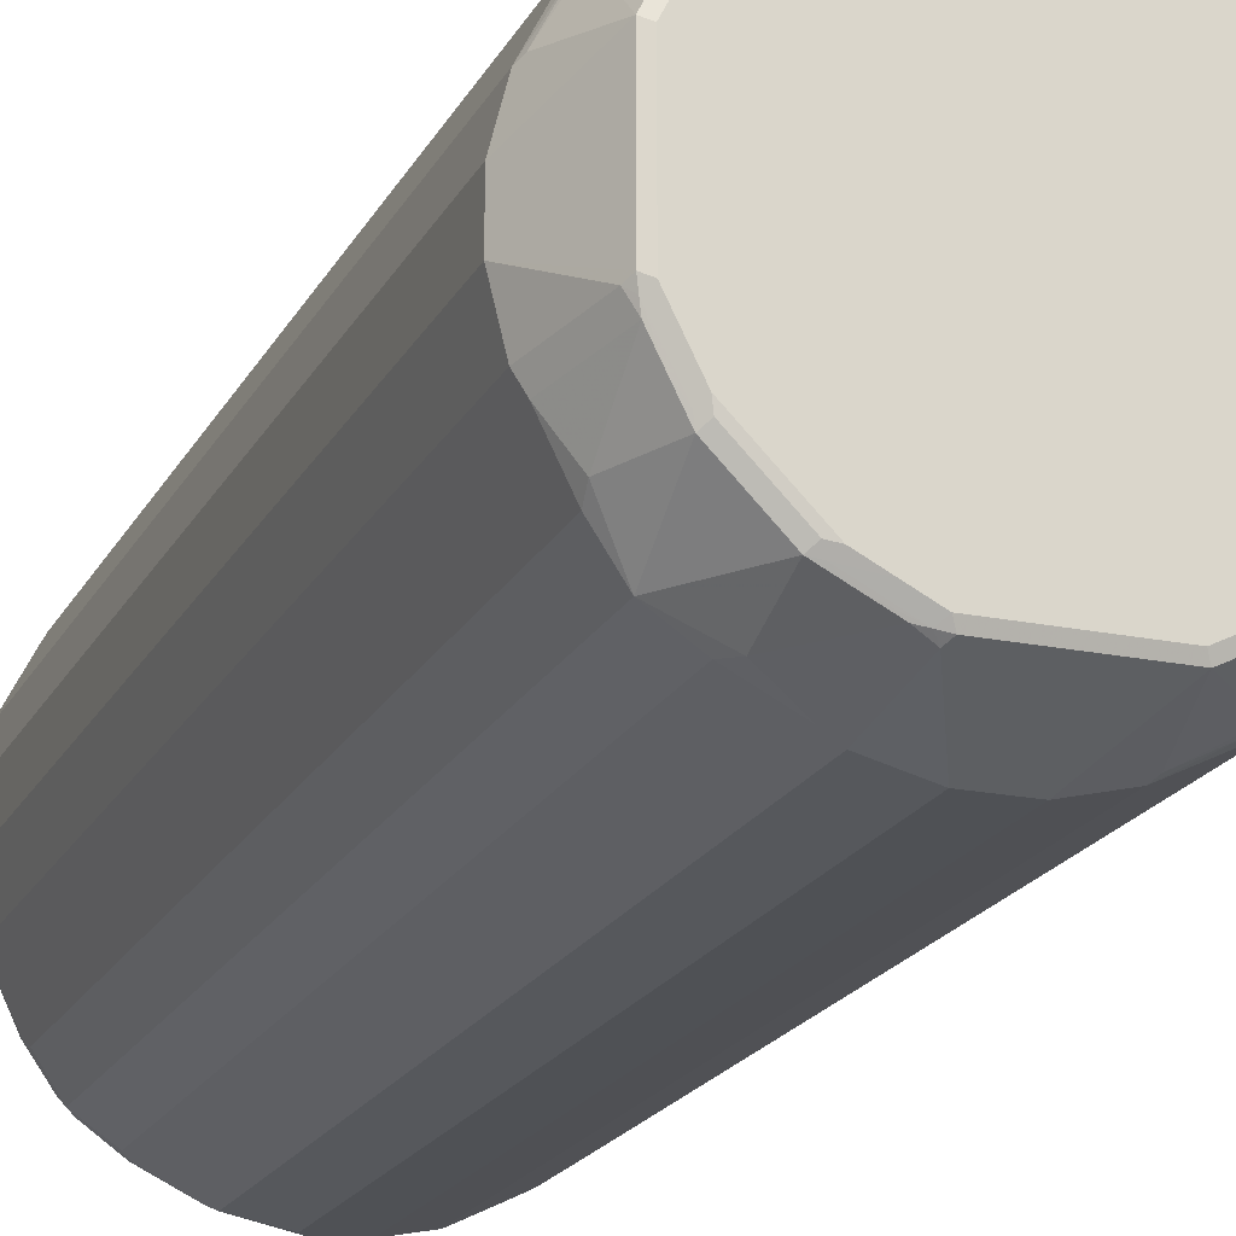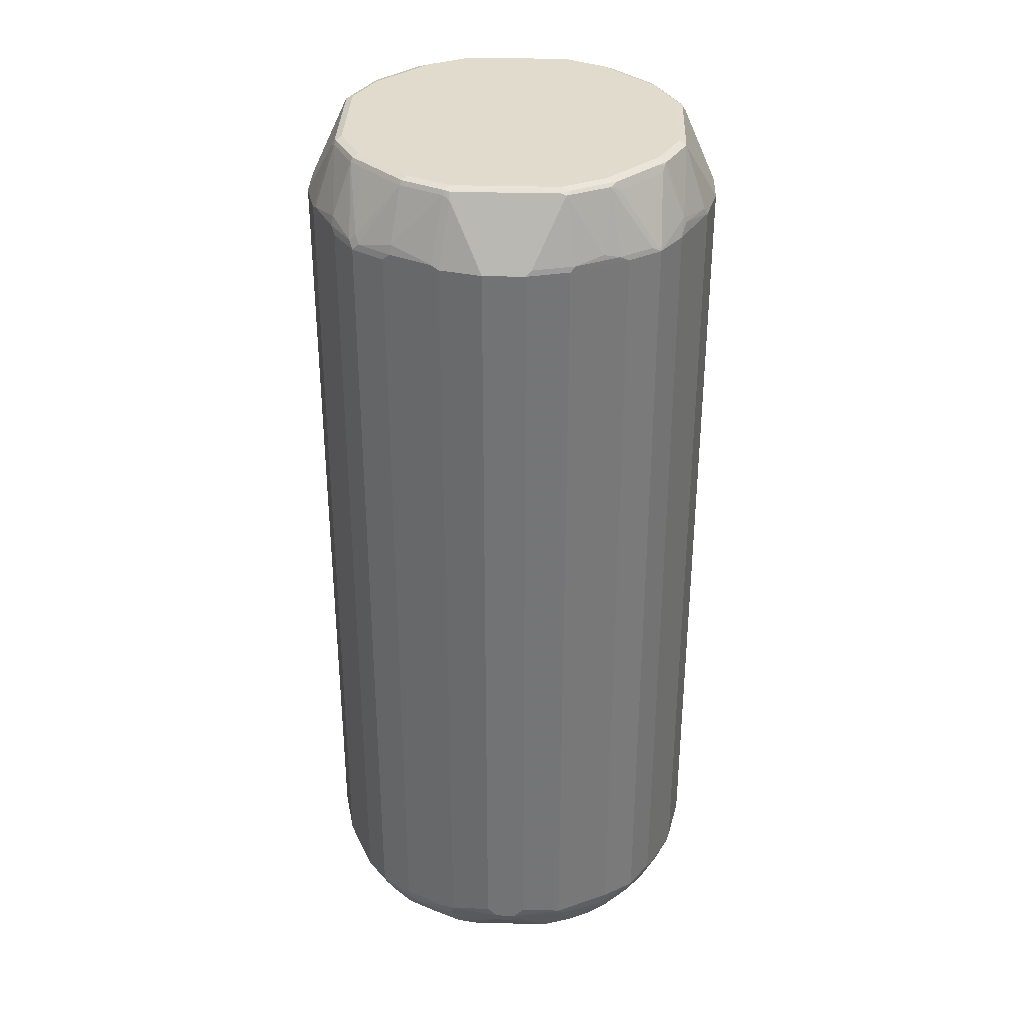
<metadata>
{"format":"obj","ext":"obj","renderer":"f3d","projection":"perspective","resolution":1024,"background":"white","views":[{"elev":-19.9,"azim":159.2,"up":"+Z"},{"elev":33.9,"azim":2.1,"up":"+Y"}]}
</metadata>
<code>
v 0.3974 0.7748 -0.03968
v 0.3775 0.7748 -0.1192
v 0.3377 0.894 -0.09935
v 0.3311 0.9072 -0.09266
v 0.3974 0.7748 0.03968
v 0.3974 -0.8145 -0.03968
v 0.3576 0.7748 -0.1589
v 0.3643 0.7814 -0.1456
v 0.3643 0.8013 -0.1258
v 0.3775 -0.8344 -0.1192
v 0.3245 0.9006 -0.1258
v 0.3278 0.904 -0.1092
v 0.3179 0.914 -0.09935
v 0.3311 0.9072 0.106
v 0.3709 0.788 0.1258
v 0.3775 0.7748 0.1192
v 0.3974 -0.8145 0.03968
v 0.3974 -0.8344 -0.01984
v 0.351 0.7682 -0.1722
v 0.3245 0.7814 -0.2252
v 0.3576 -0.8344 -0.1589
v 0.3278 0.8047 -0.2086
v 0.3924 -0.8369 -0.03968
v 0.3527 -0.8965 -0.09935
v 0.3709 -0.841 -0.1324
v 0.3047 0.9006 -0.1656
v 0.2881 0.904 -0.1887
v 0.298 0.914 -0.139
v 0.3179 0.914 0.09935
v 0.3113 0.9072 0.1456
v 0.3278 0.8047 0.2036
v 0.3327 0.7947 0.2011
v 0.3576 0.7748 0.1589
v 0.3775 -0.8344 0.1192
v 0.3974 -0.8344 0.01984
v 0.3924 -0.8444 0.0298
v 0.3841 -0.8609 -0.01984
v 0.351 -0.9072 -0.07943
v 0.3576 -0.894 -0.07943
v 0.351 -0.841 -0.1722
v 0.2847 0.7814 -0.2847
v 0.3245 -0.8278 -0.2252
v 0.2847 0.9006 -0.2053
v 0.3477 -0.909 -0.08939
v 0.3278 -0.909 -0.149
v 0.3675 -0.8494 -0.1291
v 0.3311 -0.9006 -0.1523
v 0.3278 -0.8593 -0.2086
v 0.2749 0.9106 -0.1954
v 0.2781 0.914 -0.1788
v 0.298 0.914 0.139
v 0.2914 0.9072 0.1854
v 0.2847 0.7748 0.2847
v 0.3245 0.7748 0.2252
v 0.2881 0.904 0.1937
v 0.2847 0.894 0.2053
v 0.351 0.7748 0.1722
v 0.3576 -0.8344 0.1589
v 0.3725 -0.8444 0.1291
v 0.3841 -0.8609 0.01984
v 0.3527 -0.904 0.08939
v 0.351 -0.9072 0.07943
v 0.3311 -0.841 -0.2119
v 0.2252 0.7814 -0.3245
v 0.2086 0.8047 -0.3278
v 0.2053 0.9006 -0.2847
v 0.2847 -0.8278 -0.2847
v 0.3377 -0.914 0.07943
v 0.3377 -0.914 -0.07943
v 0.3179 -0.914 -0.139
v 0.298 -0.914 -0.1788
v 0.3079 -0.909 -0.1887
v 0.2781 -0.8543 -0.2781
v 0.2914 -0.841 -0.2715
v 0.2881 -0.899 -0.2285
v 0.1954 0.9106 -0.2749
v 0.2583 0.914 -0.1987
v 0.2781 0.914 0.1788
v 0.2781 0.909 0.2011
v 0.2781 0.7947 0.2781
v 0.2053 0.894 0.2847
v 0.2682 0.7848 0.2931
v 0.2252 0.7748 0.3245
v 0.2847 -0.8344 0.2847
v 0.3245 -0.8344 0.2252
v 0.2583 0.909 0.221
v 0.351 -0.8344 0.1722
v 0.3527 -0.8444 0.1688
v 0.3452 -0.8543 0.1788
v 0.3327 -0.904 0.149
v 0.3311 -0.9072 0.139
v 0.3179 -0.914 0.139
v 0.1722 0.7682 -0.351
v 0.1589 0.7748 -0.3576
v 0.1456 0.7814 -0.3643
v 0.2252 -0.8278 -0.3245
v 0.1258 0.9006 -0.3245
v 0.1656 0.9006 -0.3047
v 0.1887 0.904 -0.2881
v 0.2715 -0.841 -0.2914
v 0.1788 -0.914 -0.298
v 0.1887 -0.909 -0.3079
v 0.2086 -0.8593 -0.3278
v 0.2682 -0.8791 -0.2682
v 0.2285 -0.899 -0.2881
v 0.1788 0.914 -0.2781
v 0.1987 0.914 -0.2583
v 0.2583 0.914 0.1987
v 0.1987 0.909 0.2806
v 0.1887 0.904 0.2931
v 0.2086 0.7848 0.3327
v 0.1688 0.7848 0.3527
v 0.1722 0.7748 0.351
v 0.2252 -0.8344 0.3245
v 0.2036 -0.8643 0.3278
v 0.2732 -0.8444 0.2881
v 0.2781 -0.8543 0.2781
v 0.2931 -0.8444 0.2682
v 0.3327 -0.8444 0.2086
v 0.3229 -0.8643 0.2086
v 0.3129 -0.904 0.1887
v 0.3204 -0.909 0.1589
v 0.298 -0.914 0.1788
v 0.1722 -0.841 -0.351
v 0.1192 0.7748 -0.3775
v 0.1589 -0.8344 -0.3576
v 0.1258 0.8013 -0.3643
v 0.2119 -0.841 -0.3311
v 0.09935 0.894 -0.3377
v 0.1092 0.904 -0.3278
v 0.139 0.914 -0.298
v 0.139 -0.914 -0.3179
v 0.149 -0.909 -0.3278
v 0.1324 -0.841 -0.3709
v 0.1523 -0.9006 -0.3311
v 0.1987 0.914 0.2583
v 0.1788 0.914 0.2781
v 0.139 0.914 0.298
v 0.1192 0.909 0.3204
v 0.1092 0.904 0.3327
v 0.1788 0.7947 0.3452
v 0.1291 0.7848 0.3725
v 0.1589 0.7748 0.3576
v 0.1722 -0.8344 0.351
v 0.2011 -0.8543 0.3327
v 0.1258 -0.8476 0.3709
v 0.1456 -0.9072 0.3311
v 0.1854 -0.9072 0.3113
v 0.1937 -0.904 0.3079
v 0.2235 -0.904 0.2881
v 0.2633 -0.8841 0.2682
v 0.2831 -0.904 0.2285
v 0.3005 -0.909 0.1987
v 0.1788 -0.914 0.298
v 0.03968 0.7748 -0.3974
v 0.1192 -0.8344 -0.3775
v 0.09266 0.9072 -0.3311
v 0.09935 0.914 -0.3179
v 0.07943 -0.914 -0.3377
v 0.08939 -0.909 -0.3477
v 0.09935 -0.8965 -0.3527
v 0.1291 -0.8494 -0.3675
v 0.09935 0.914 0.3179
v 0.09935 0.9072 0.3311
v -0.09935 0.9072 0.3311
v 0.04964 0.7848 0.3924
v 0.1192 0.7748 0.3775
v 0.1589 -0.8344 0.3576
v 0.1192 -0.8344 0.3775
v 0.01984 -0.8344 0.3974
v 0.02645 -0.8476 0.3907
v 0.08605 -0.9072 0.351
v 0.1043 -0.904 0.3477
v 0.139 -0.914 0.3179
v 0.2011 -0.909 0.298
v -0.03968 0.7748 -0.3974
v 0.03968 -0.8145 -0.3974
v 0.03968 -0.8369 -0.3924
v 0.01984 -0.8344 -0.3974
v -0.106 0.9072 -0.3311
v -0.09935 0.914 -0.3179
v -0.07943 -0.914 -0.3377
v -0.07943 -0.9072 -0.351
v 0.07943 -0.9072 -0.351
v 0.07943 -0.894 -0.3576
v -0.09935 0.914 0.3179
v -0.1092 0.909 0.3278
v -0.09935 0.894 0.3377
v -0.03968 0.7748 0.3974
v 0.03968 0.7748 0.3974
v 0.03968 -0.8145 0.3974
v -0.01984 -0.8344 0.3974
v 0.01323 -0.8609 0.3841
v -0.07282 -0.9072 0.351
v 0.07943 -0.914 0.3377
v -0.1192 0.7748 -0.3775
v -0.1258 0.788 -0.3709
v -0.03968 -0.8145 -0.3974
v 0.01984 -0.8609 -0.3841
v -0.0298 -0.8444 -0.3924
v -0.01984 -0.8344 -0.3974
v -0.1456 0.9072 -0.3113
v -0.2036 0.8047 -0.3278
v -0.139 0.914 -0.298
v -0.139 -0.914 -0.3179
v -0.139 -0.9072 -0.3311
v -0.08939 -0.904 -0.3527
v -0.01984 -0.8609 -0.3841
v -0.139 0.914 0.298
v -0.1887 0.909 0.2881
v -0.1523 0.9006 0.3113
v -0.1126 0.9006 0.3311
v -0.1192 0.7748 0.3775
v -0.03968 -0.8145 0.3974
v -0.1192 -0.8344 0.3775
v -0.04964 -0.8444 0.3874
v -0.02645 -0.8609 0.3841
v -0.1092 -0.904 0.3477
v -0.07943 -0.914 0.3377
v -0.1589 0.7748 -0.3576
v -0.2011 0.7947 -0.3327
v -0.1192 -0.8344 -0.3775
v -0.1291 -0.8444 -0.3725
v -0.1854 0.9072 -0.2914
v -0.2252 0.7748 -0.3245
v -0.2847 0.7748 -0.2847
v -0.2053 0.894 -0.2847
v -0.1937 0.904 -0.2881
v -0.1788 0.914 -0.2781
v -0.1788 -0.914 -0.298
v -0.1589 -0.909 -0.3204
v -0.149 -0.904 -0.3327
v -0.1788 0.914 0.2781
v -0.1987 0.914 0.2583
v -0.2881 0.909 0.1887
v -0.2119 0.9006 0.2715
v -0.192 0.9006 0.2914
v -0.2086 0.7997 0.3278
v -0.1324 0.7814 0.3709
v -0.1589 0.7748 0.3576
v -0.1589 -0.8344 0.3576
v -0.1456 -0.841 0.3643
v -0.1258 -0.8609 0.3643
v -0.1656 -0.9006 0.3245
v -0.149 -0.904 0.3278
v -0.139 -0.914 0.3179
v -0.2086 -0.8643 0.3278
v -0.1722 0.7748 -0.351
v -0.1589 -0.8344 -0.3576
v -0.1788 -0.8543 -0.3452
v -0.1688 -0.8444 -0.3527
v -0.2011 0.909 -0.2781
v -0.2252 -0.8344 -0.3245
v -0.3245 0.7748 -0.2252
v -0.2931 0.7848 -0.2682
v -0.2847 0.894 -0.2053
v -0.2781 0.7947 -0.2781
v -0.2847 -0.8344 -0.2847
v -0.221 0.909 -0.2583
v -0.1987 0.914 -0.2583
v -0.298 -0.914 -0.1788
v -0.1987 -0.909 -0.3005
v -0.1887 -0.904 -0.3129
v -0.2583 0.914 0.1987
v -0.2781 0.914 0.1788
v -0.298 0.914 0.139
v -0.3278 0.909 0.1092
v -0.3113 0.9006 0.1523
v -0.2914 0.9006 0.192
v -0.2715 0.9006 0.2119
v -0.2781 0.7947 0.2781
v -0.2715 0.7814 0.2914
v -0.2119 0.7814 0.3311
v -0.1722 0.7814 0.351
v -0.1722 -0.8278 0.351
v -0.2252 -0.841 0.3245
v -0.2053 -0.9006 0.3047
v -0.2285 -0.904 0.2881
v -0.1788 -0.914 0.298
v -0.2847 -0.841 0.2847
v -0.1722 -0.8344 -0.351
v -0.2086 -0.8643 -0.3229
v -0.2086 -0.8444 -0.3327
v -0.2682 -0.8444 -0.2931
v -0.351 0.7748 -0.1722
v -0.3527 0.7848 -0.1688
v -0.3327 0.7848 -0.2086
v -0.3245 -0.8344 -0.2252
v -0.2931 0.904 -0.1887
v -0.2806 0.909 -0.1987
v -0.2781 -0.8543 -0.2781
v -0.2881 -0.8444 -0.2732
v -0.3278 -0.8643 -0.2036
v -0.2583 0.914 -0.1987
v -0.298 -0.909 -0.2011
v -0.3179 -0.914 -0.139
v -0.3113 -0.9072 -0.1854
v -0.2285 -0.904 -0.2831
v -0.3179 0.914 0.09935
v -0.3179 0.914 -0.09935
v -0.3311 0.9072 -0.09935
v -0.3311 0.9072 0.09935
v -0.3377 0.894 0.09935
v -0.3311 0.9006 0.1126
v -0.3278 0.7997 0.2086
v -0.2914 0.7814 0.2715
v -0.2847 0.7682 0.2847
v -0.2252 0.7682 0.3245
v -0.2682 -0.8841 0.2682
v -0.2881 -0.904 0.2285
v -0.298 -0.914 0.1788
v -0.3245 -0.841 0.2252
v -0.3278 -0.8643 0.2086
v -0.3576 0.7748 -0.1589
v -0.351 -0.8344 -0.1722
v -0.3725 0.7848 -0.1291
v -0.3452 0.7947 -0.1788
v -0.3327 -0.8543 -0.2011
v -0.3327 0.904 -0.1092
v -0.3204 0.909 -0.1192
v -0.298 0.914 -0.139
v -0.2781 0.914 -0.1788
v -0.2682 -0.8841 -0.2633
v -0.2881 -0.904 -0.2235
v -0.3709 -0.8476 -0.1258
v -0.3079 -0.904 -0.1937
v -0.3311 -0.9072 -0.1456
v -0.3377 -0.914 -0.07943
v -0.351 -0.9072 -0.08605
v -0.3924 0.7848 -0.04964
v -0.3974 0.7748 0.03968
v -0.3775 0.7748 0.1192
v -0.3709 0.7814 0.1324
v -0.351 0.7814 0.1722
v -0.3311 0.7814 0.2119
v -0.3245 0.7682 0.2252
v -0.3047 -0.9006 0.2053
v -0.3278 -0.904 0.149
v -0.3179 -0.914 0.139
v -0.351 -0.8278 0.1722
v -0.3576 -0.8344 0.1589
v -0.3643 -0.841 0.1456
v -0.3643 -0.8609 0.1258
v -0.3477 -0.904 0.1092
v -0.3245 -0.9006 0.1656
v -0.3775 0.7748 -0.1192
v -0.3576 -0.8344 -0.1589
v -0.3775 -0.8344 -0.1192
v -0.3907 -0.8476 -0.02645
v -0.3974 -0.8344 -0.01984
v -0.3477 -0.904 -0.1043
v -0.3377 -0.914 0.07943
v -0.3841 -0.8609 -0.01323
v -0.351 -0.9072 0.07282
v -0.3974 0.7748 -0.03968
v -0.3974 -0.8145 0.03968
v -0.3576 0.7748 0.1589
v -0.3775 -0.8344 0.1192
v -0.3874 -0.8444 0.04964
v -0.3841 -0.8609 0.02645
v -0.3974 -0.8145 -0.03968
v -0.3974 -0.8344 0.01984
f 1 2 3
f 1 3 4
f 1 4 14
f 1 14 5
f 1 5 17
f 1 17 35
f 1 35 18
f 1 18 6
f 1 6 10
f 1 10 2
f 2 7 8
f 2 8 9
f 2 9 3
f 2 10 21
f 2 21 7
f 3 11 12
f 3 12 4
f 3 9 11
f 4 13 29
f 4 29 14
f 4 12 13
f 5 14 15
f 5 15 16
f 5 16 34
f 5 34 17
f 6 18 10
f 7 19 20
f 7 20 8
f 7 21 40
f 7 40 19
f 8 20 22
f 8 22 11
f 8 11 9
f 10 18 23
f 10 23 24
f 10 24 25
f 10 25 40
f 10 40 21
f 11 26 12
f 11 22 26
f 12 27 28
f 12 28 13
f 12 26 27
f 13 28 50
f 13 50 77
f 13 77 107
f 13 107 106
f 13 106 131
f 13 131 158
f 13 158 181
f 13 181 204
f 13 204 229
f 13 229 260
f 13 260 294
f 13 294 322
f 13 322 321
f 13 321 300
f 13 300 299
f 13 299 266
f 13 266 265
f 13 265 264
f 13 264 234
f 13 234 233
f 13 233 209
f 13 209 186
f 13 186 163
f 13 163 138
f 13 138 137
f 13 137 136
f 13 136 108
f 13 108 78
f 13 78 51
f 13 51 29
f 14 29 51
f 14 51 30
f 14 30 31
f 14 31 15
f 15 31 32
f 15 32 16
f 16 32 33
f 16 33 58
f 16 58 34
f 17 34 35
f 18 35 36
f 18 36 37
f 18 37 38
f 18 38 39
f 18 39 24
f 18 24 23
f 19 40 42
f 19 42 20
f 20 41 22
f 20 42 67
f 20 67 41
f 22 41 43
f 22 43 26
f 24 39 38
f 24 38 44
f 24 44 45
f 24 45 46
f 24 46 25
f 25 46 45
f 25 45 47
f 25 47 48
f 25 48 40
f 26 43 27
f 27 49 50
f 27 50 28
f 27 43 49
f 30 51 78
f 30 78 52
f 30 52 31
f 31 53 54
f 31 54 32
f 31 52 55
f 31 55 56
f 31 56 53
f 32 54 57
f 32 57 33
f 33 57 87
f 33 87 58
f 34 58 59
f 34 59 36
f 34 36 35
f 36 60 37
f 36 59 61
f 36 61 60
f 37 60 62
f 37 62 38
f 38 62 44
f 40 48 63
f 40 63 42
f 41 64 65
f 41 65 66
f 41 66 43
f 41 67 96
f 41 96 64
f 42 63 74
f 42 74 67
f 43 66 76
f 43 76 49
f 44 68 69
f 44 69 70
f 44 70 45
f 44 62 68
f 45 70 71
f 45 71 72
f 45 72 48
f 45 48 47
f 48 73 74
f 48 74 63
f 48 72 75
f 48 75 73
f 49 76 107
f 49 107 77
f 49 77 50
f 52 78 79
f 52 79 55
f 53 56 80
f 53 80 81
f 53 81 110
f 53 110 82
f 53 82 83
f 53 83 114
f 53 114 84
f 53 84 85
f 53 85 54
f 54 85 87
f 54 87 57
f 55 79 56
f 56 79 86
f 56 86 109
f 56 109 81
f 56 81 80
f 58 87 88
f 58 88 59
f 59 88 89
f 59 89 90
f 59 90 61
f 60 61 62
f 61 90 91
f 61 91 62
f 62 91 92
f 62 92 68
f 64 93 94
f 64 94 95
f 64 95 65
f 64 96 124
f 64 124 93
f 65 95 97
f 65 97 98
f 65 98 66
f 66 98 99
f 66 99 76
f 67 74 73
f 67 73 100
f 67 100 128
f 67 128 96
f 68 92 123
f 68 123 154
f 68 154 174
f 68 174 195
f 68 195 219
f 68 219 246
f 68 246 279
f 68 279 311
f 68 311 339
f 68 339 352
f 68 352 328
f 68 328 296
f 68 296 261
f 68 261 230
f 68 230 205
f 68 205 182
f 68 182 159
f 68 159 132
f 68 132 101
f 68 101 71
f 68 71 70
f 68 70 69
f 71 101 102
f 71 102 72
f 72 102 105
f 72 105 75
f 73 103 100
f 73 75 104
f 73 104 105
f 73 105 103
f 75 105 104
f 76 106 107
f 76 99 106
f 78 108 86
f 78 86 79
f 81 109 110
f 82 111 83
f 82 110 111
f 83 111 112
f 83 112 113
f 83 113 144
f 83 144 114
f 84 114 115
f 84 115 116
f 84 116 117
f 84 117 118
f 84 118 85
f 85 118 119
f 85 119 88
f 85 88 87
f 86 108 136
f 86 136 109
f 88 119 89
f 89 119 120
f 89 120 121
f 89 121 90
f 90 121 122
f 90 122 91
f 91 122 92
f 92 122 123
f 93 124 126
f 93 126 94
f 94 125 95
f 94 126 156
f 94 156 125
f 95 125 127
f 95 127 97
f 96 128 124
f 97 129 130
f 97 130 98
f 97 127 129
f 98 130 99
f 99 131 106
f 99 130 158
f 99 158 131
f 100 103 128
f 101 132 133
f 101 133 102
f 102 133 103
f 102 103 105
f 103 134 124
f 103 124 128
f 103 133 135
f 103 135 134
f 109 136 137
f 109 137 138
f 109 138 163
f 109 163 139
f 109 139 110
f 110 139 140
f 110 140 141
f 110 141 111
f 111 141 112
f 112 142 143
f 112 143 113
f 112 141 142
f 113 143 168
f 113 168 144
f 114 144 145
f 114 145 115
f 115 145 146
f 115 146 147
f 115 147 148
f 115 148 149
f 115 149 150
f 115 150 116
f 116 150 117
f 117 150 151
f 117 151 152
f 117 152 118
f 118 152 121
f 118 121 120
f 118 120 119
f 121 152 153
f 121 153 122
f 122 153 123
f 123 153 175
f 123 175 154
f 124 134 156
f 124 156 126
f 125 155 129
f 125 129 127
f 125 156 177
f 125 177 155
f 129 157 130
f 129 155 157
f 130 157 158
f 132 159 160
f 132 160 133
f 133 160 161
f 133 161 162
f 133 162 134
f 133 134 135
f 134 162 161
f 134 161 156
f 139 163 164
f 139 164 140
f 140 164 165
f 140 165 166
f 140 166 142
f 140 142 141
f 142 166 190
f 142 190 167
f 142 167 143
f 143 167 169
f 143 169 168
f 144 168 145
f 145 168 169
f 145 169 146
f 146 169 170
f 146 170 171
f 146 171 172
f 146 172 173
f 146 173 147
f 147 173 172
f 147 172 174
f 147 174 154
f 147 154 148
f 148 154 175
f 148 175 150
f 148 150 149
f 150 175 153
f 150 153 152
f 150 152 151
f 155 176 180
f 155 180 157
f 155 177 179
f 155 179 201
f 155 201 198
f 155 198 176
f 156 161 178
f 156 178 179
f 156 179 177
f 157 180 181
f 157 181 158
f 159 182 160
f 160 182 183
f 160 183 184
f 160 184 161
f 161 184 185
f 161 185 179
f 161 179 178
f 163 186 187
f 163 187 164
f 164 187 165
f 165 187 188
f 165 188 189
f 165 189 166
f 166 189 190
f 167 190 191
f 167 191 169
f 169 191 170
f 170 192 217
f 170 217 193
f 170 193 171
f 170 191 190
f 170 190 189
f 170 189 214
f 170 214 192
f 171 193 172
f 172 194 219
f 172 219 195
f 172 195 174
f 172 193 217
f 172 217 194
f 176 196 197
f 176 197 180
f 176 198 222
f 176 222 196
f 179 185 184
f 179 184 199
f 179 199 200
f 179 200 201
f 180 202 204
f 180 204 181
f 180 197 203
f 180 203 202
f 182 205 183
f 183 205 206
f 183 206 232
f 183 232 207
f 183 207 208
f 183 208 199
f 183 199 184
f 186 209 210
f 186 210 187
f 187 210 211
f 187 211 212
f 187 212 188
f 188 212 239
f 188 239 213
f 188 213 189
f 189 213 215
f 189 215 214
f 192 215 216
f 192 216 217
f 192 214 215
f 194 218 219
f 194 217 218
f 196 220 221
f 196 221 197
f 196 222 249
f 196 249 220
f 197 221 203
f 198 201 222
f 199 208 200
f 200 223 222
f 200 222 201
f 200 208 207
f 200 207 223
f 202 224 229
f 202 229 204
f 202 203 224
f 203 221 225
f 203 225 226
f 203 226 227
f 203 227 228
f 203 228 224
f 205 230 231
f 205 231 206
f 206 231 232
f 207 232 223
f 209 233 210
f 210 233 234
f 210 234 264
f 210 264 235
f 210 235 270
f 210 270 236
f 210 236 237
f 210 237 211
f 211 237 238
f 211 238 212
f 212 238 239
f 213 239 274
f 213 274 240
f 213 240 241
f 213 241 215
f 215 241 242
f 215 242 243
f 215 243 216
f 216 243 218
f 216 218 217
f 218 244 277
f 218 277 245
f 218 245 279
f 218 279 246
f 218 246 219
f 218 243 247
f 218 247 244
f 220 248 221
f 220 249 281
f 220 281 248
f 221 248 225
f 222 223 249
f 223 250 251
f 223 251 281
f 223 281 249
f 223 232 250
f 224 228 252
f 224 252 229
f 225 248 281
f 225 281 253
f 225 253 258
f 225 258 226
f 226 254 255
f 226 255 289
f 226 289 256
f 226 256 257
f 226 257 227
f 226 258 288
f 226 288 254
f 227 256 290
f 227 290 259
f 227 259 252
f 227 252 228
f 227 257 256
f 229 252 259
f 229 259 260
f 230 261 295
f 230 295 262
f 230 262 231
f 231 262 263
f 231 263 232
f 232 263 250
f 235 264 265
f 235 265 266
f 235 266 299
f 235 299 267
f 235 267 268
f 235 268 269
f 235 269 270
f 236 270 271
f 236 271 237
f 237 271 272
f 237 272 238
f 238 272 273
f 238 273 274
f 238 274 239
f 240 274 275
f 240 275 241
f 241 275 276
f 241 276 242
f 242 276 247
f 242 247 243
f 244 247 277
f 245 277 278
f 245 278 279
f 247 276 280
f 247 280 278
f 247 278 277
f 250 282 283
f 250 283 251
f 250 263 282
f 251 283 253
f 251 253 281
f 253 283 284
f 253 284 258
f 254 285 286
f 254 286 287
f 254 287 255
f 254 288 315
f 254 315 285
f 255 287 289
f 256 289 290
f 258 284 291
f 258 291 292
f 258 292 293
f 258 293 288
f 259 290 294
f 259 294 260
f 261 296 327
f 261 327 297
f 261 297 295
f 262 295 324
f 262 324 298
f 262 298 263
f 263 298 284
f 263 284 282
f 267 299 300
f 267 300 301
f 267 301 302
f 267 302 303
f 267 303 304
f 267 304 268
f 268 304 305
f 268 305 269
f 269 305 306
f 269 306 271
f 269 271 270
f 271 306 307
f 271 307 272
f 272 307 308
f 272 308 273
f 273 308 274
f 274 308 276
f 274 276 275
f 276 308 307
f 276 307 280
f 278 309 310
f 278 310 311
f 278 311 279
f 278 280 309
f 280 312 313
f 280 313 310
f 280 310 309
f 280 307 336
f 280 336 312
f 282 284 283
f 284 298 291
f 285 314 316
f 285 316 286
f 285 315 347
f 285 347 314
f 286 316 317
f 286 317 287
f 287 317 289
f 288 293 318
f 288 318 315
f 289 319 320
f 289 320 290
f 289 317 319
f 290 320 300
f 290 300 321
f 290 321 322
f 290 322 294
f 291 298 323
f 291 323 324
f 291 324 292
f 292 324 293
f 293 325 318
f 293 324 326
f 293 326 297
f 293 297 327
f 293 327 325
f 295 297 324
f 296 328 329
f 296 329 327
f 297 326 324
f 298 324 323
f 300 320 301
f 301 320 319
f 301 319 302
f 302 319 330
f 302 330 331
f 302 331 303
f 303 331 332
f 303 332 333
f 303 333 304
f 304 333 305
f 305 333 334
f 305 334 335
f 305 335 306
f 306 335 336
f 306 336 307
f 310 337 338
f 310 338 311
f 310 313 337
f 311 338 344
f 311 344 339
f 312 340 341
f 312 341 342
f 312 342 313
f 312 336 334
f 312 334 340
f 313 342 343
f 313 343 344
f 313 344 345
f 313 345 337
f 314 346 316
f 314 347 348
f 314 348 346
f 315 318 347
f 316 346 355
f 316 355 330
f 316 330 319
f 316 319 317
f 318 325 348
f 318 348 347
f 325 349 350
f 325 350 348
f 325 327 351
f 325 351 329
f 325 329 349
f 327 329 351
f 328 352 354
f 328 354 329
f 329 353 349
f 329 354 360
f 329 360 353
f 330 355 331
f 331 355 361
f 331 361 350
f 331 350 362
f 331 362 356
f 331 356 358
f 331 358 332
f 332 357 334
f 332 334 333
f 332 358 341
f 332 341 357
f 334 336 335
f 334 357 341
f 334 341 340
f 337 345 344
f 337 344 338
f 339 344 352
f 341 358 342
f 342 358 343
f 343 358 359
f 343 359 344
f 344 354 352
f 344 359 360
f 344 360 354
f 346 348 361
f 346 361 355
f 348 350 361
f 349 353 350
f 350 353 360
f 350 360 362
f 356 362 358
f 358 362 359
f 359 362 360

</code>
